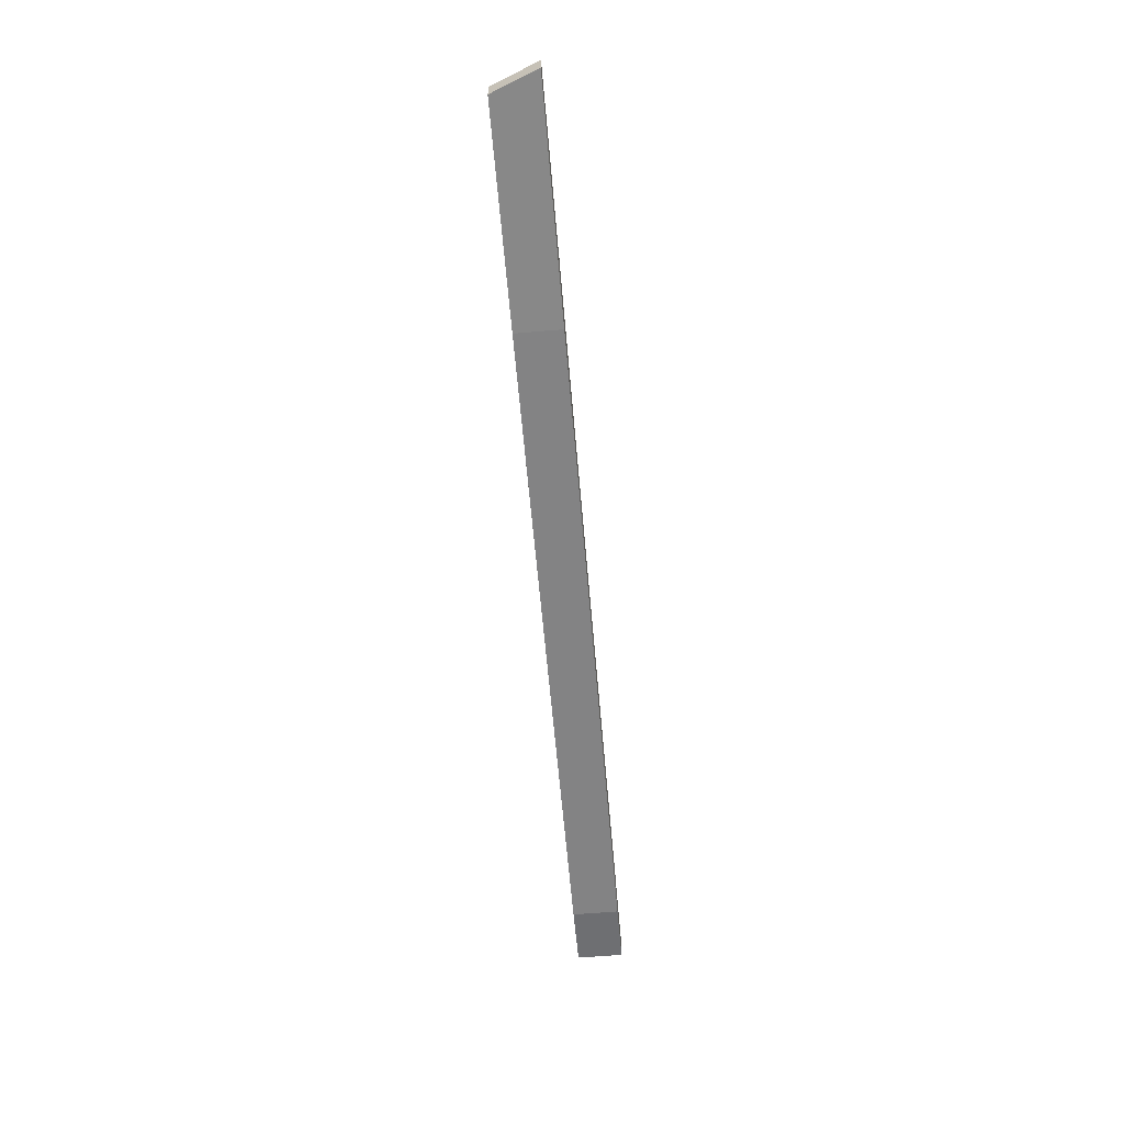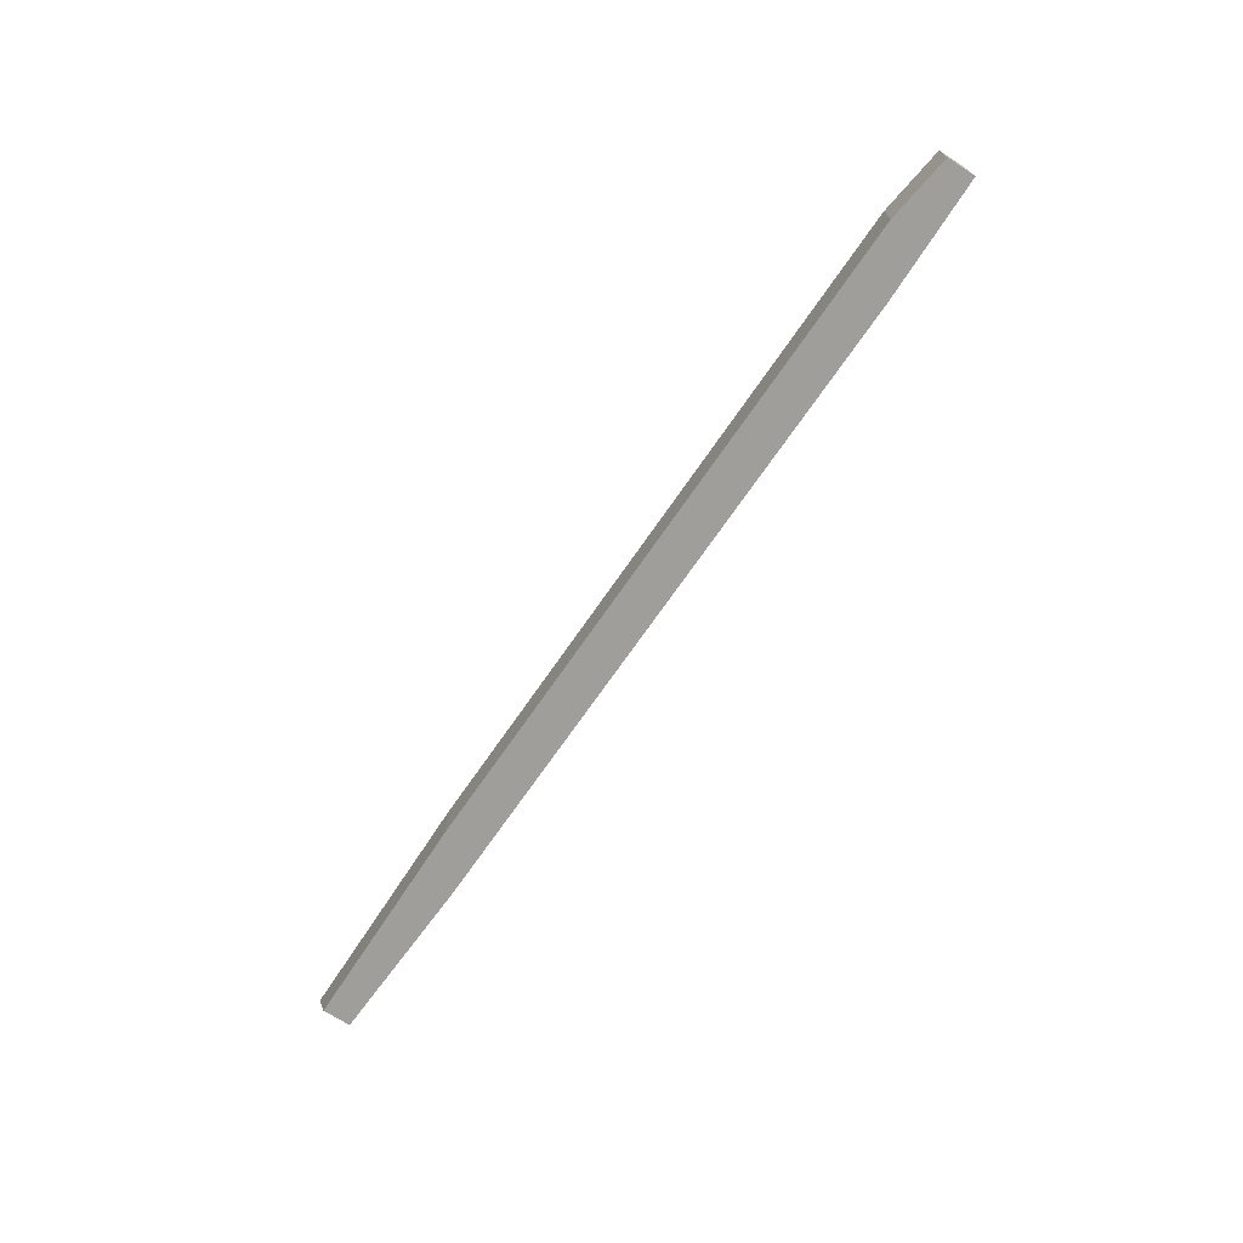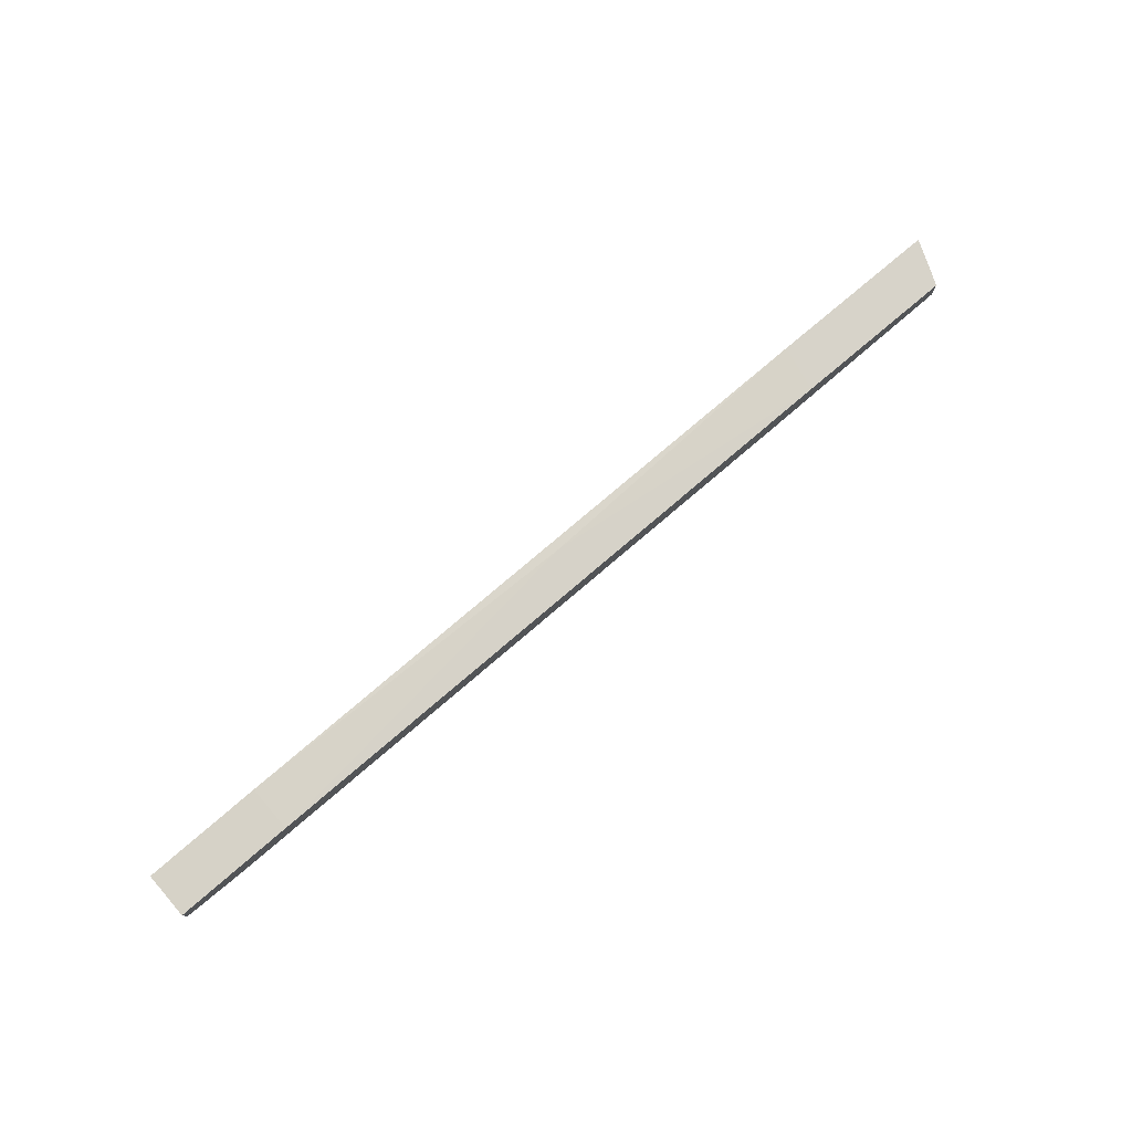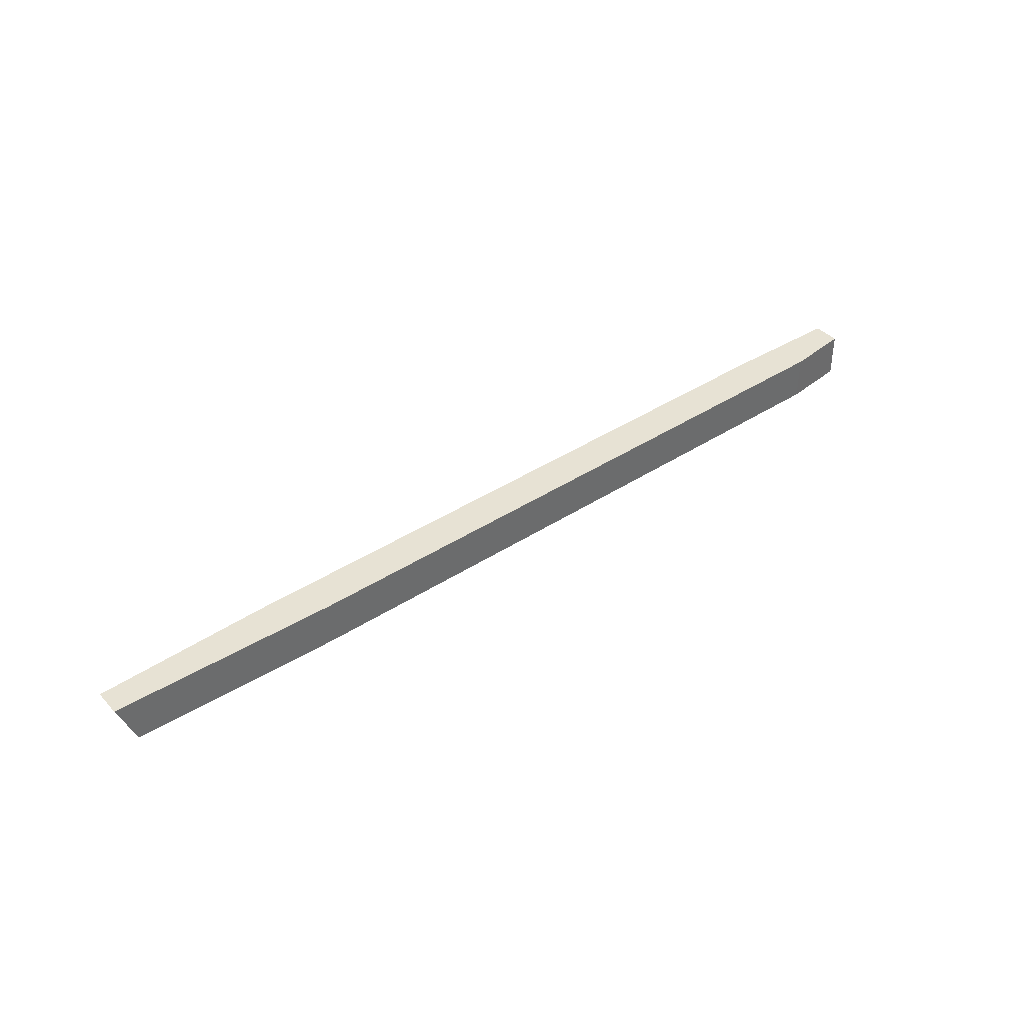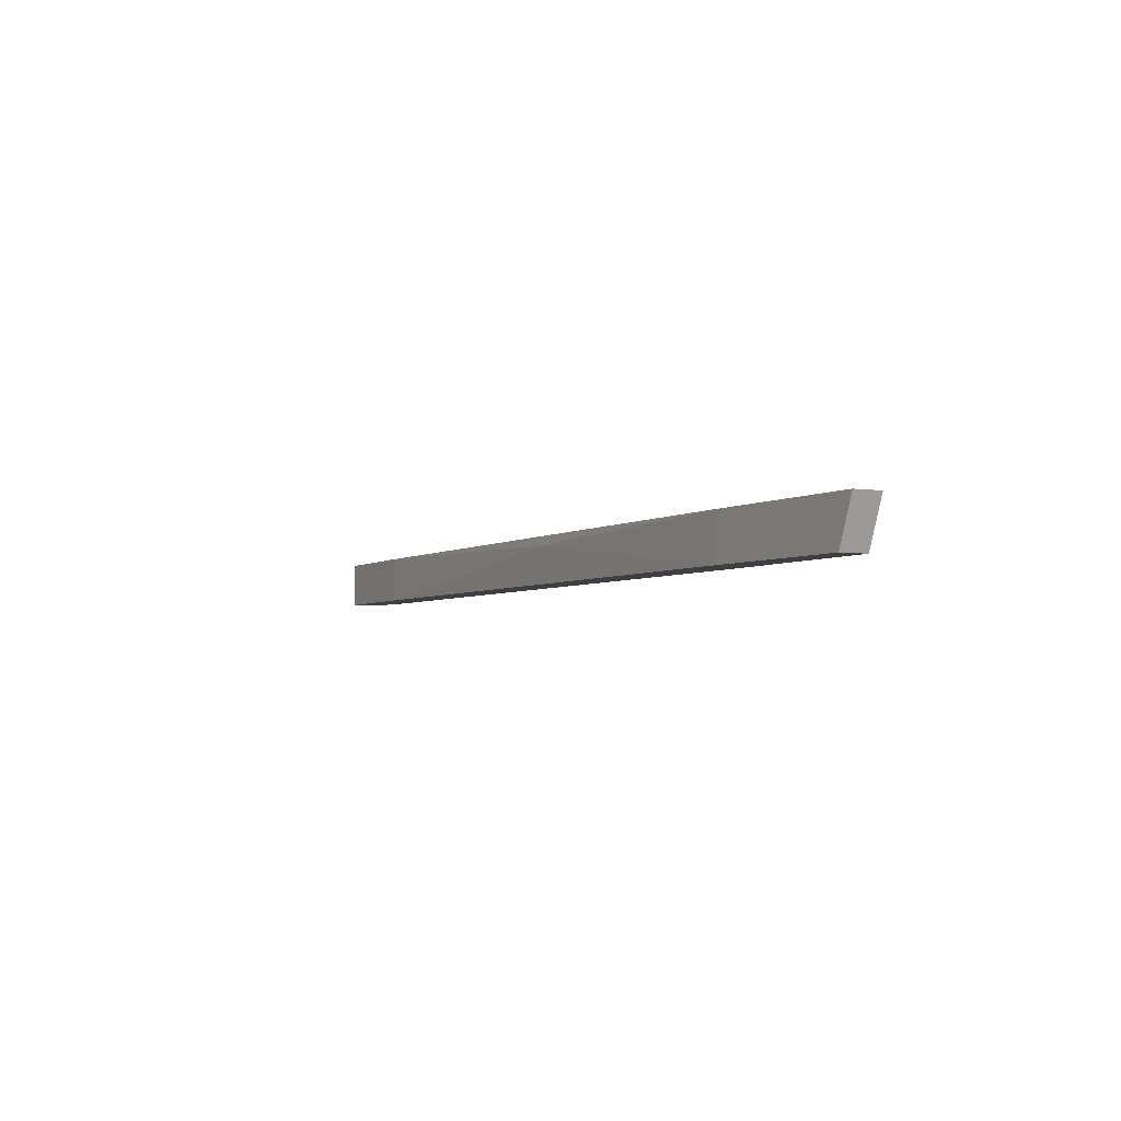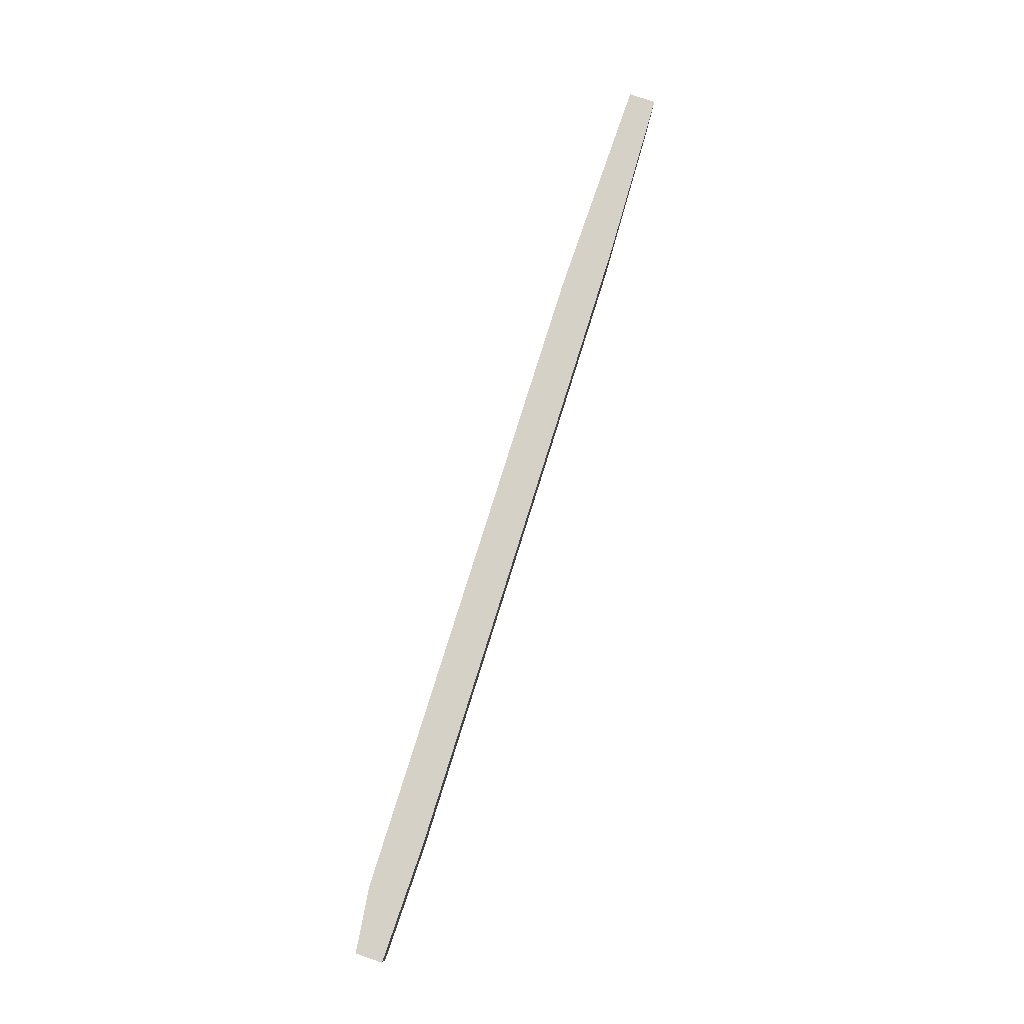
<metadata>
{"format":"obj","ext":"obj","renderer":"f3d","projection":"perspective","resolution":1024,"background":"white","views":[{"elev":-62.7,"azim":94.9,"up":"+Z"},{"elev":-70.8,"azim":-123.0,"up":"+Y"},{"elev":78.5,"azim":-40.6,"up":"+Z"},{"elev":39.8,"azim":142.6,"up":"+Y"},{"elev":-4.1,"azim":62.9,"up":"+Y"},{"elev":79.1,"azim":-71.0,"up":"+Y"}]}
</metadata>
<code>
v 0.04648 -0.007246 0.03956
v -0.04053 -0.007246 0.04201
v -0.04053 -0.01337 0.04201
v 0.03913 -0.007246 0.03465
v 0.03913 -0.01337 0.03465
v -0.04788 -0.007246 0.03711
v -0.04788 -0.01337 0.03711
v 0.04525 -0.01337 0.03956
v 0.06731 -0.01337 0.03465
v 0.06731 -0.01337 0.03833
v -0.05647 -0.007246 0.03833
v -0.05647 -0.007246 0.04201
v -0.05647 -0.01337 0.03833
v -0.05647 -0.01337 0.04201
v 0.007257 -0.008472 0.04078
v 0.06977 -0.007246 0.03465
v 0.06977 -0.007246 0.03833
f 2 3 15
f 4 2 17
f 2 4 6
f 4 5 6
f 14 5 8
f 5 14 7
f 6 5 7
f 5 4 9
f 8 5 9
f 4 17 16
f 9 4 16
f 17 9 16
f 2 6 11
f 6 7 11
f 17 8 10
f 9 17 10
f 8 9 10
f 14 2 12
f 2 11 12
f 11 14 12
f 17 2 1
f 8 17 1
f 2 14 3
f 14 8 3
f 7 14 13
f 14 11 13
f 11 7 13
f 1 2 15
f 8 1 15
f 3 8 15

</code>
